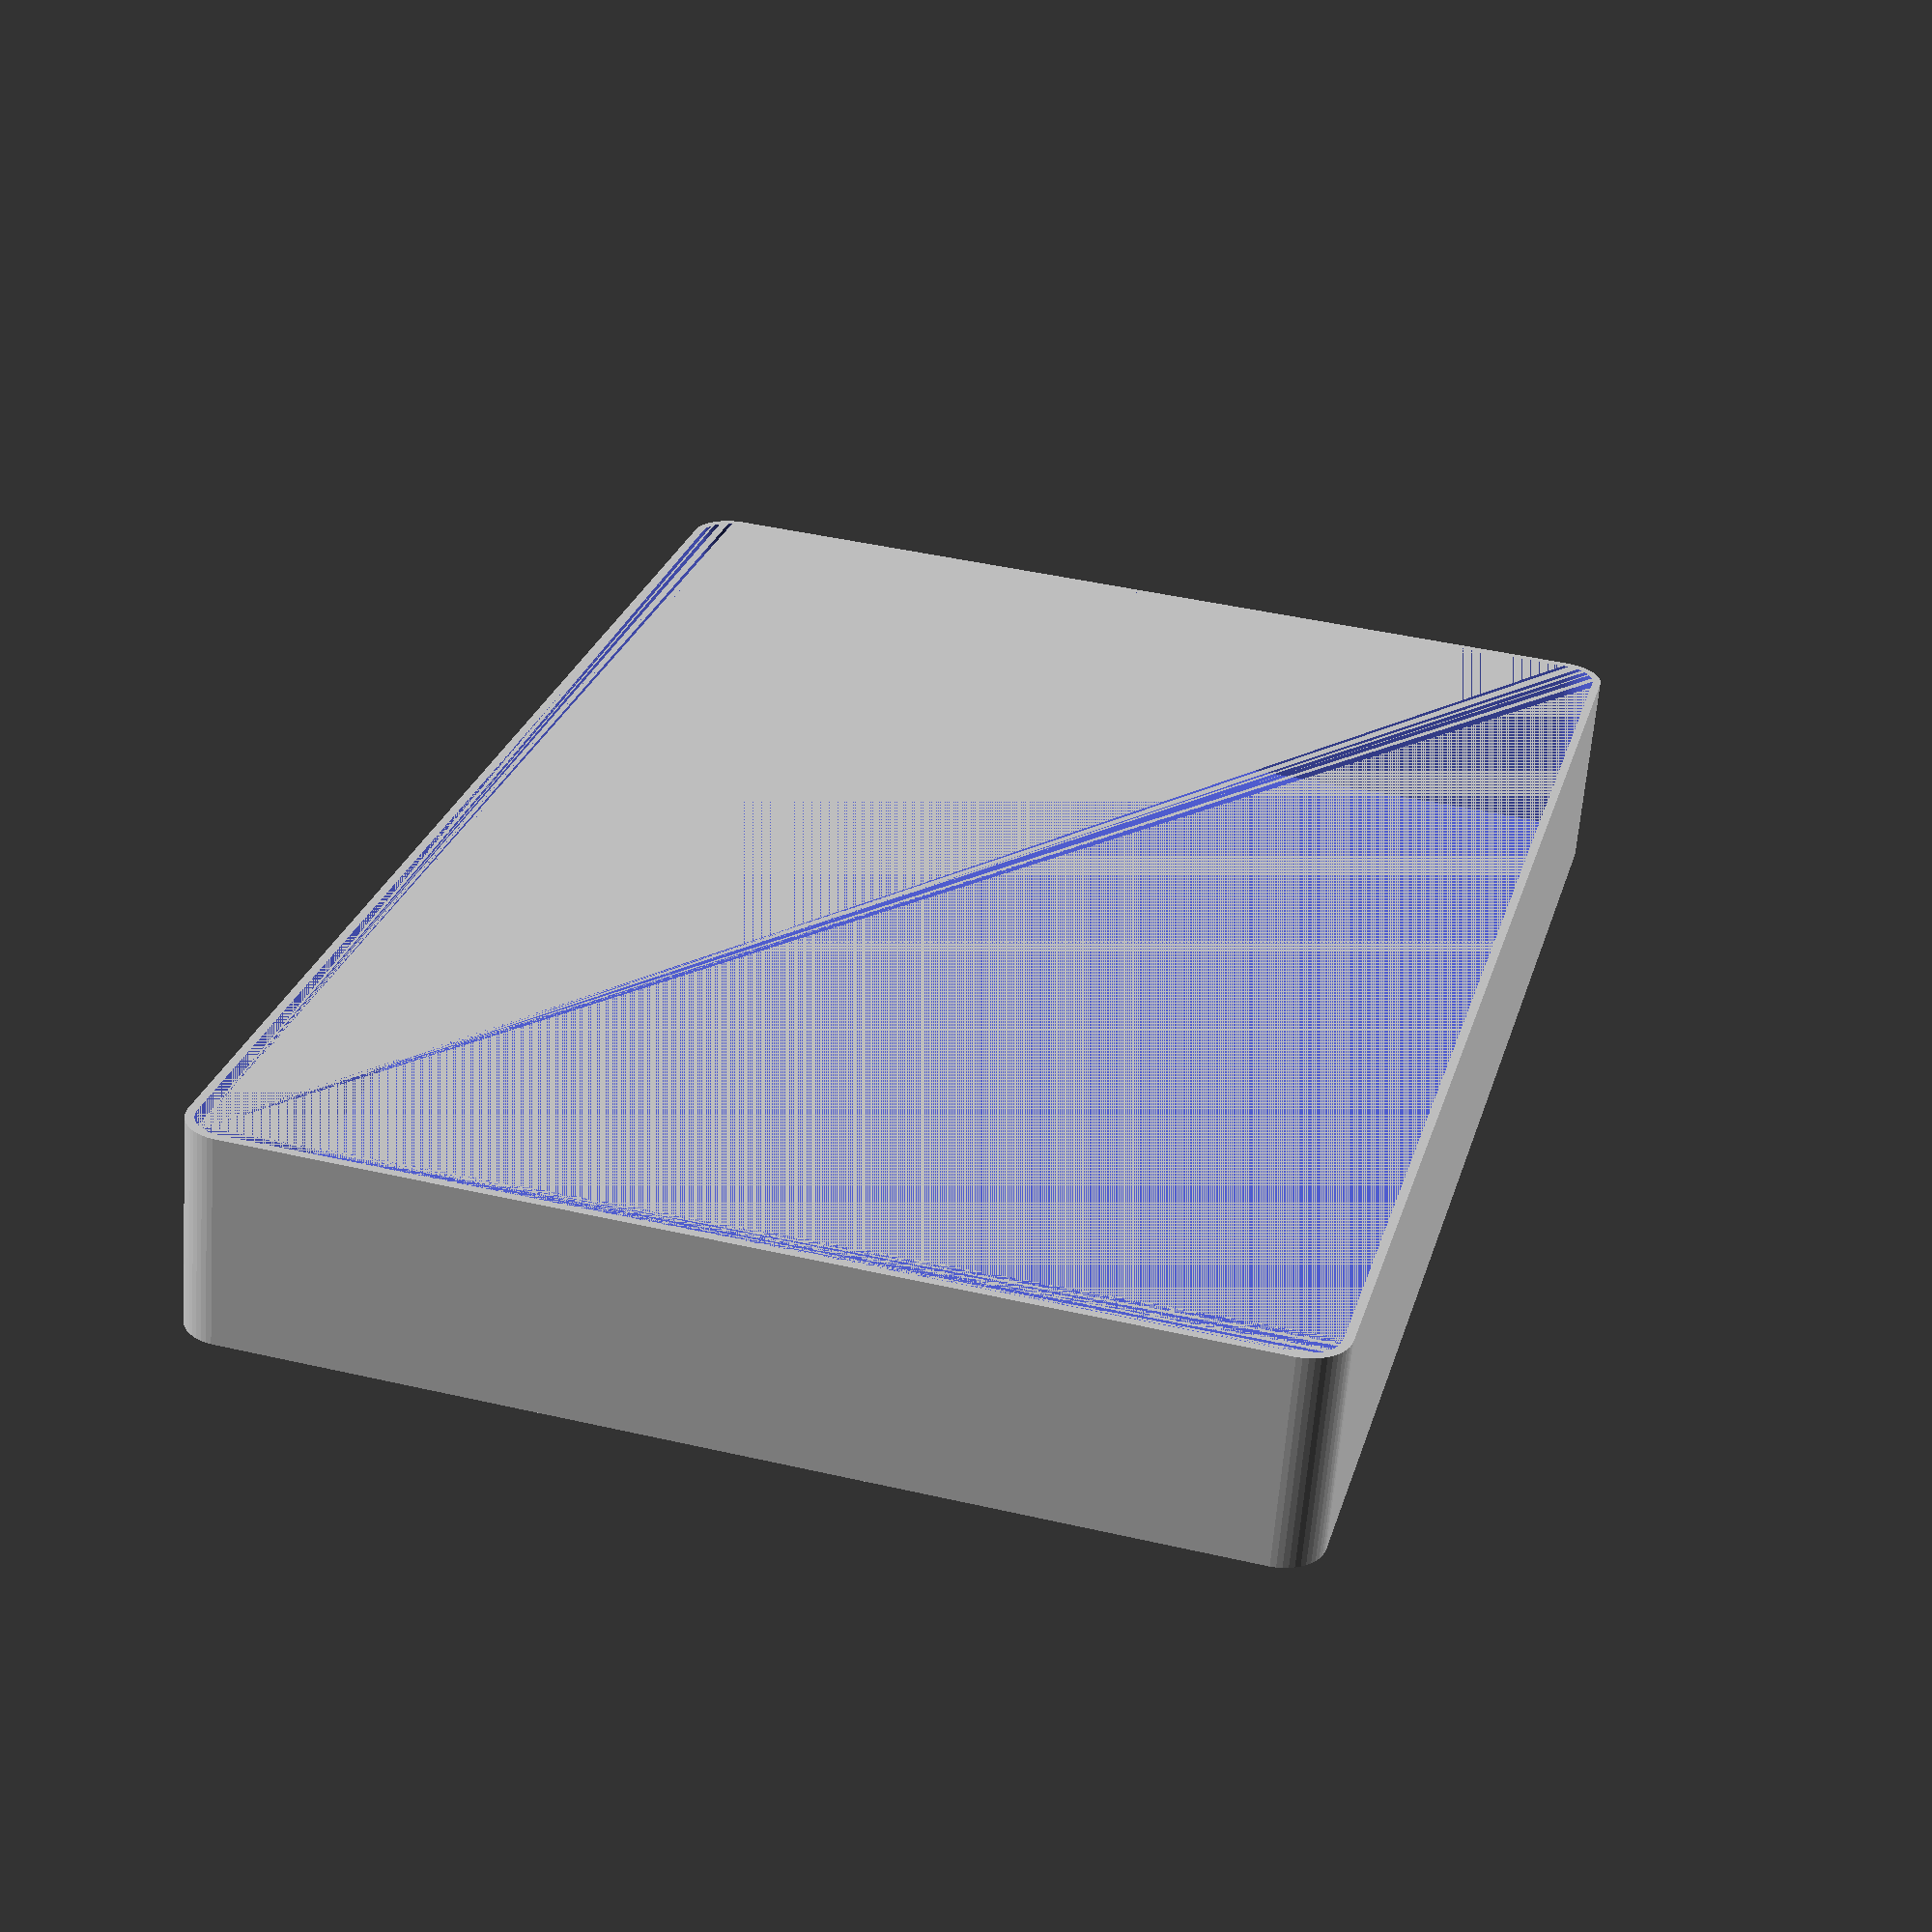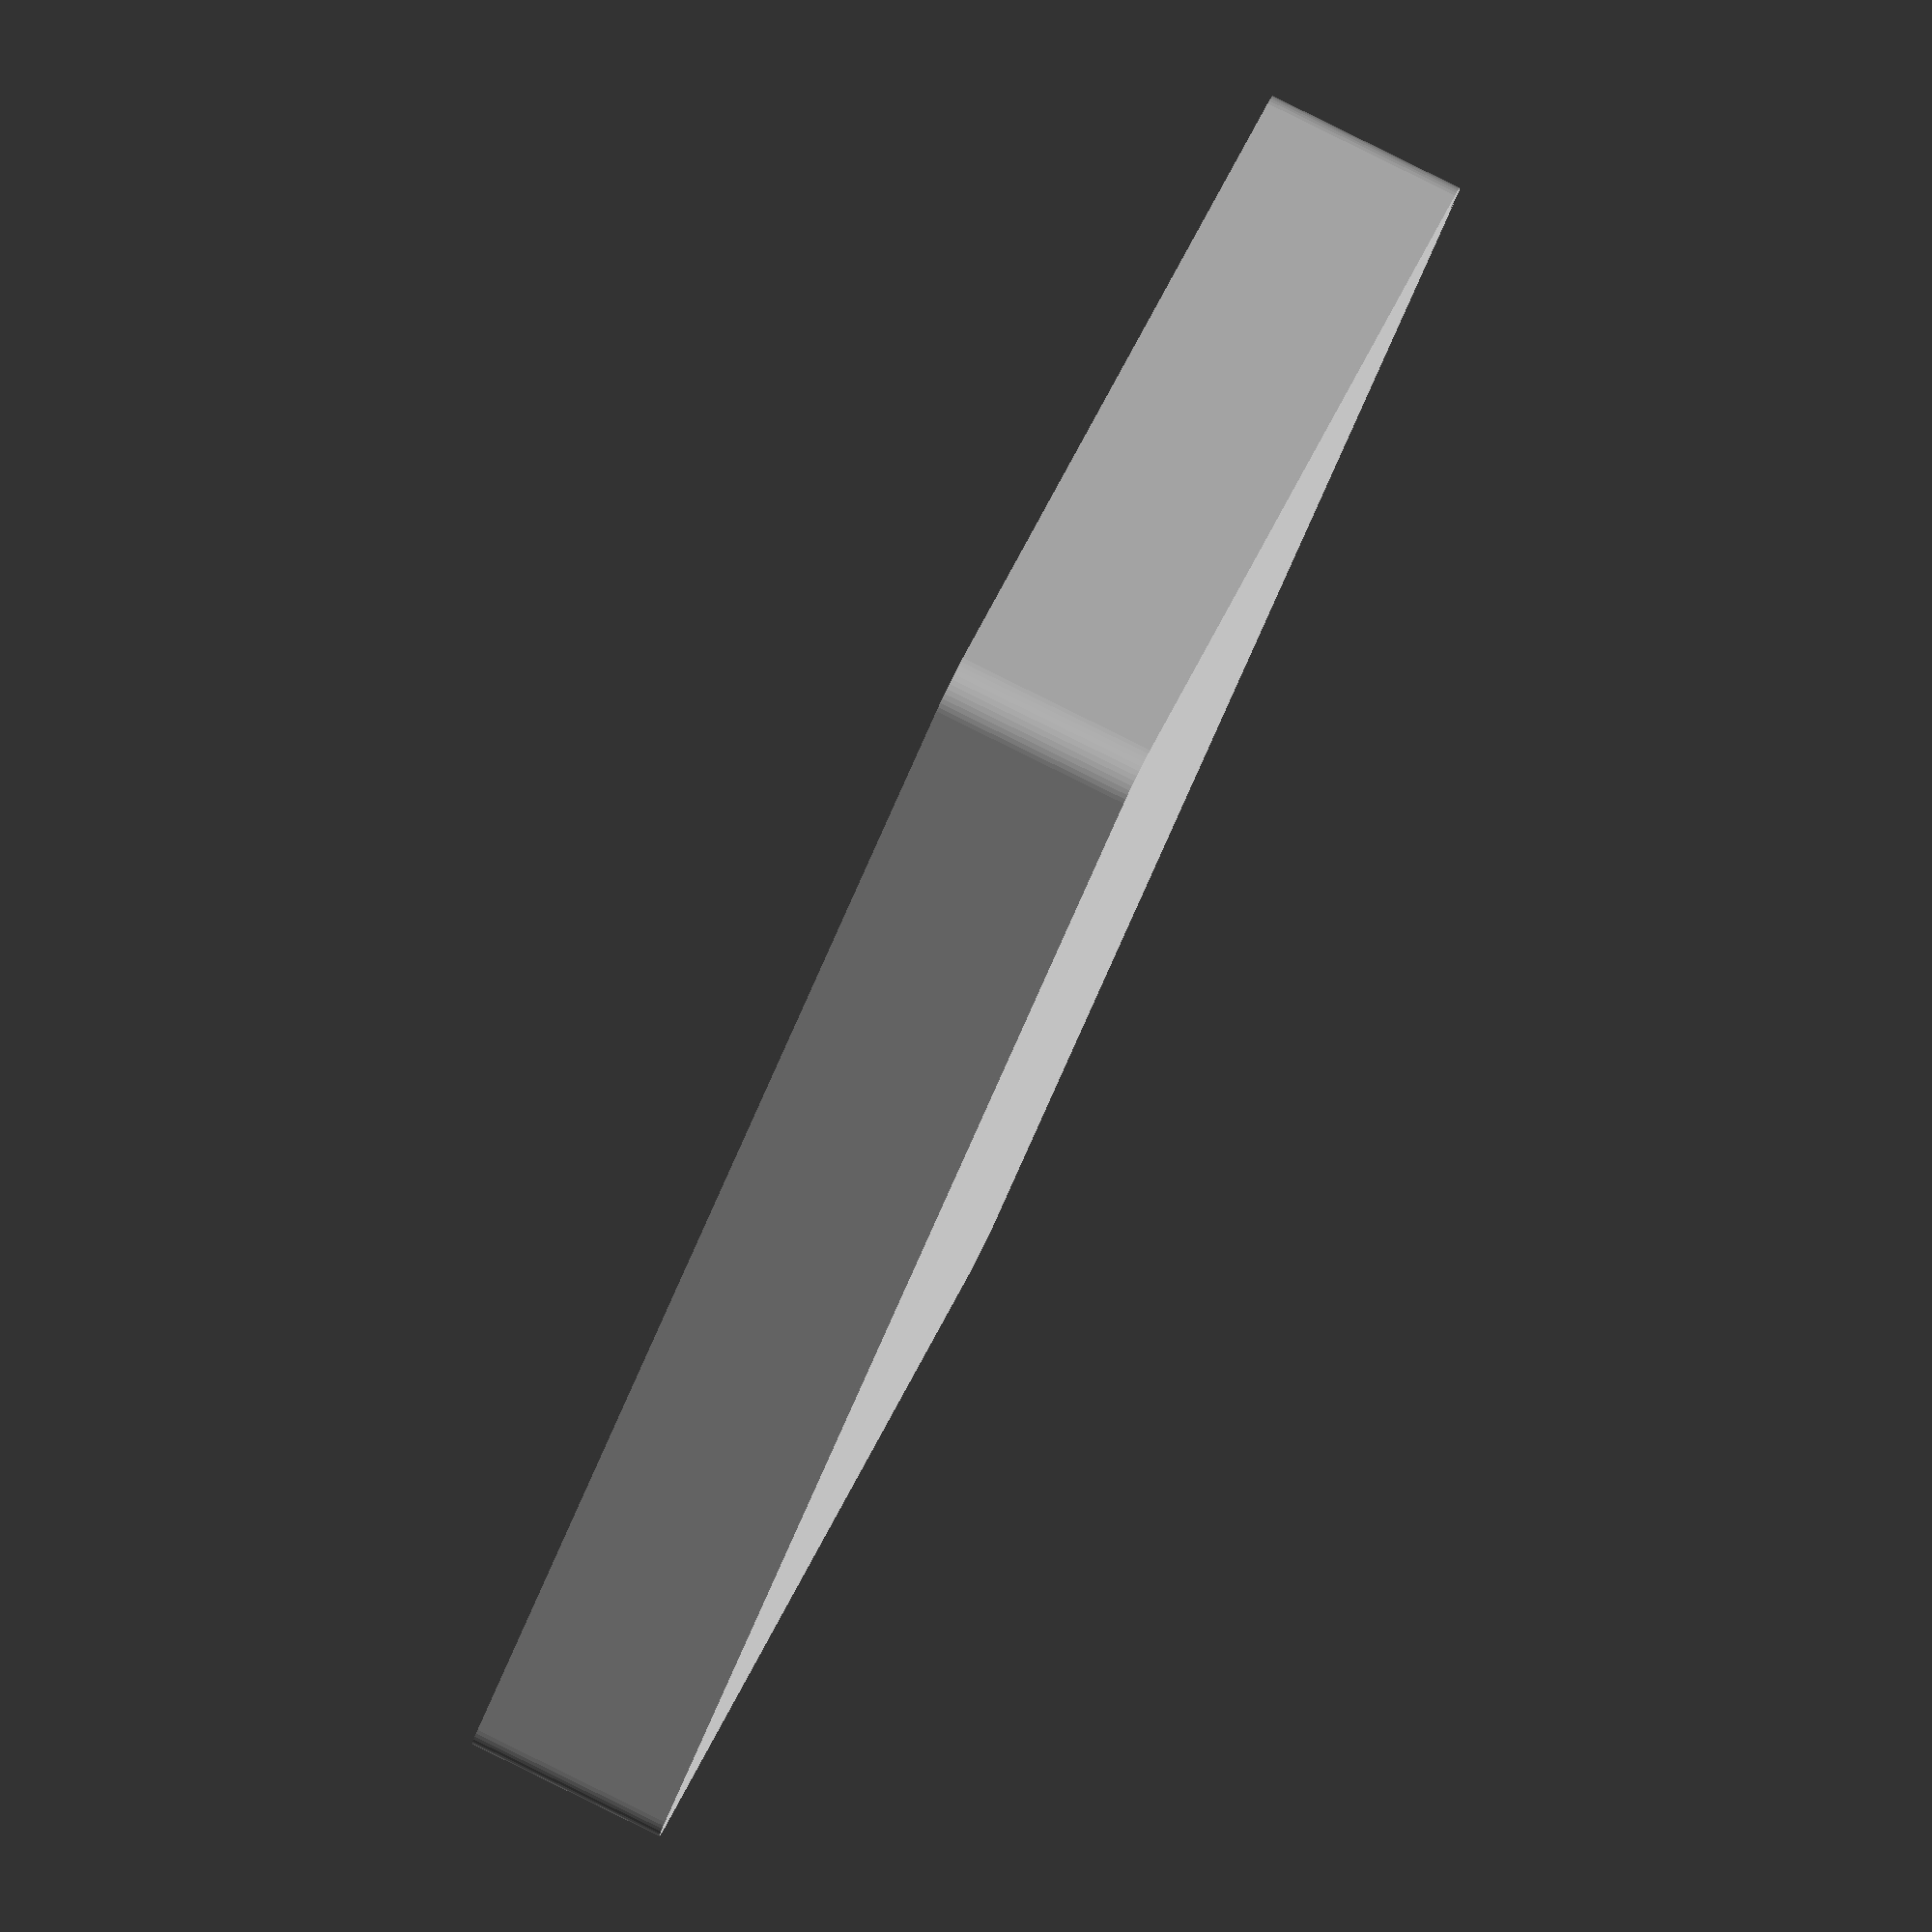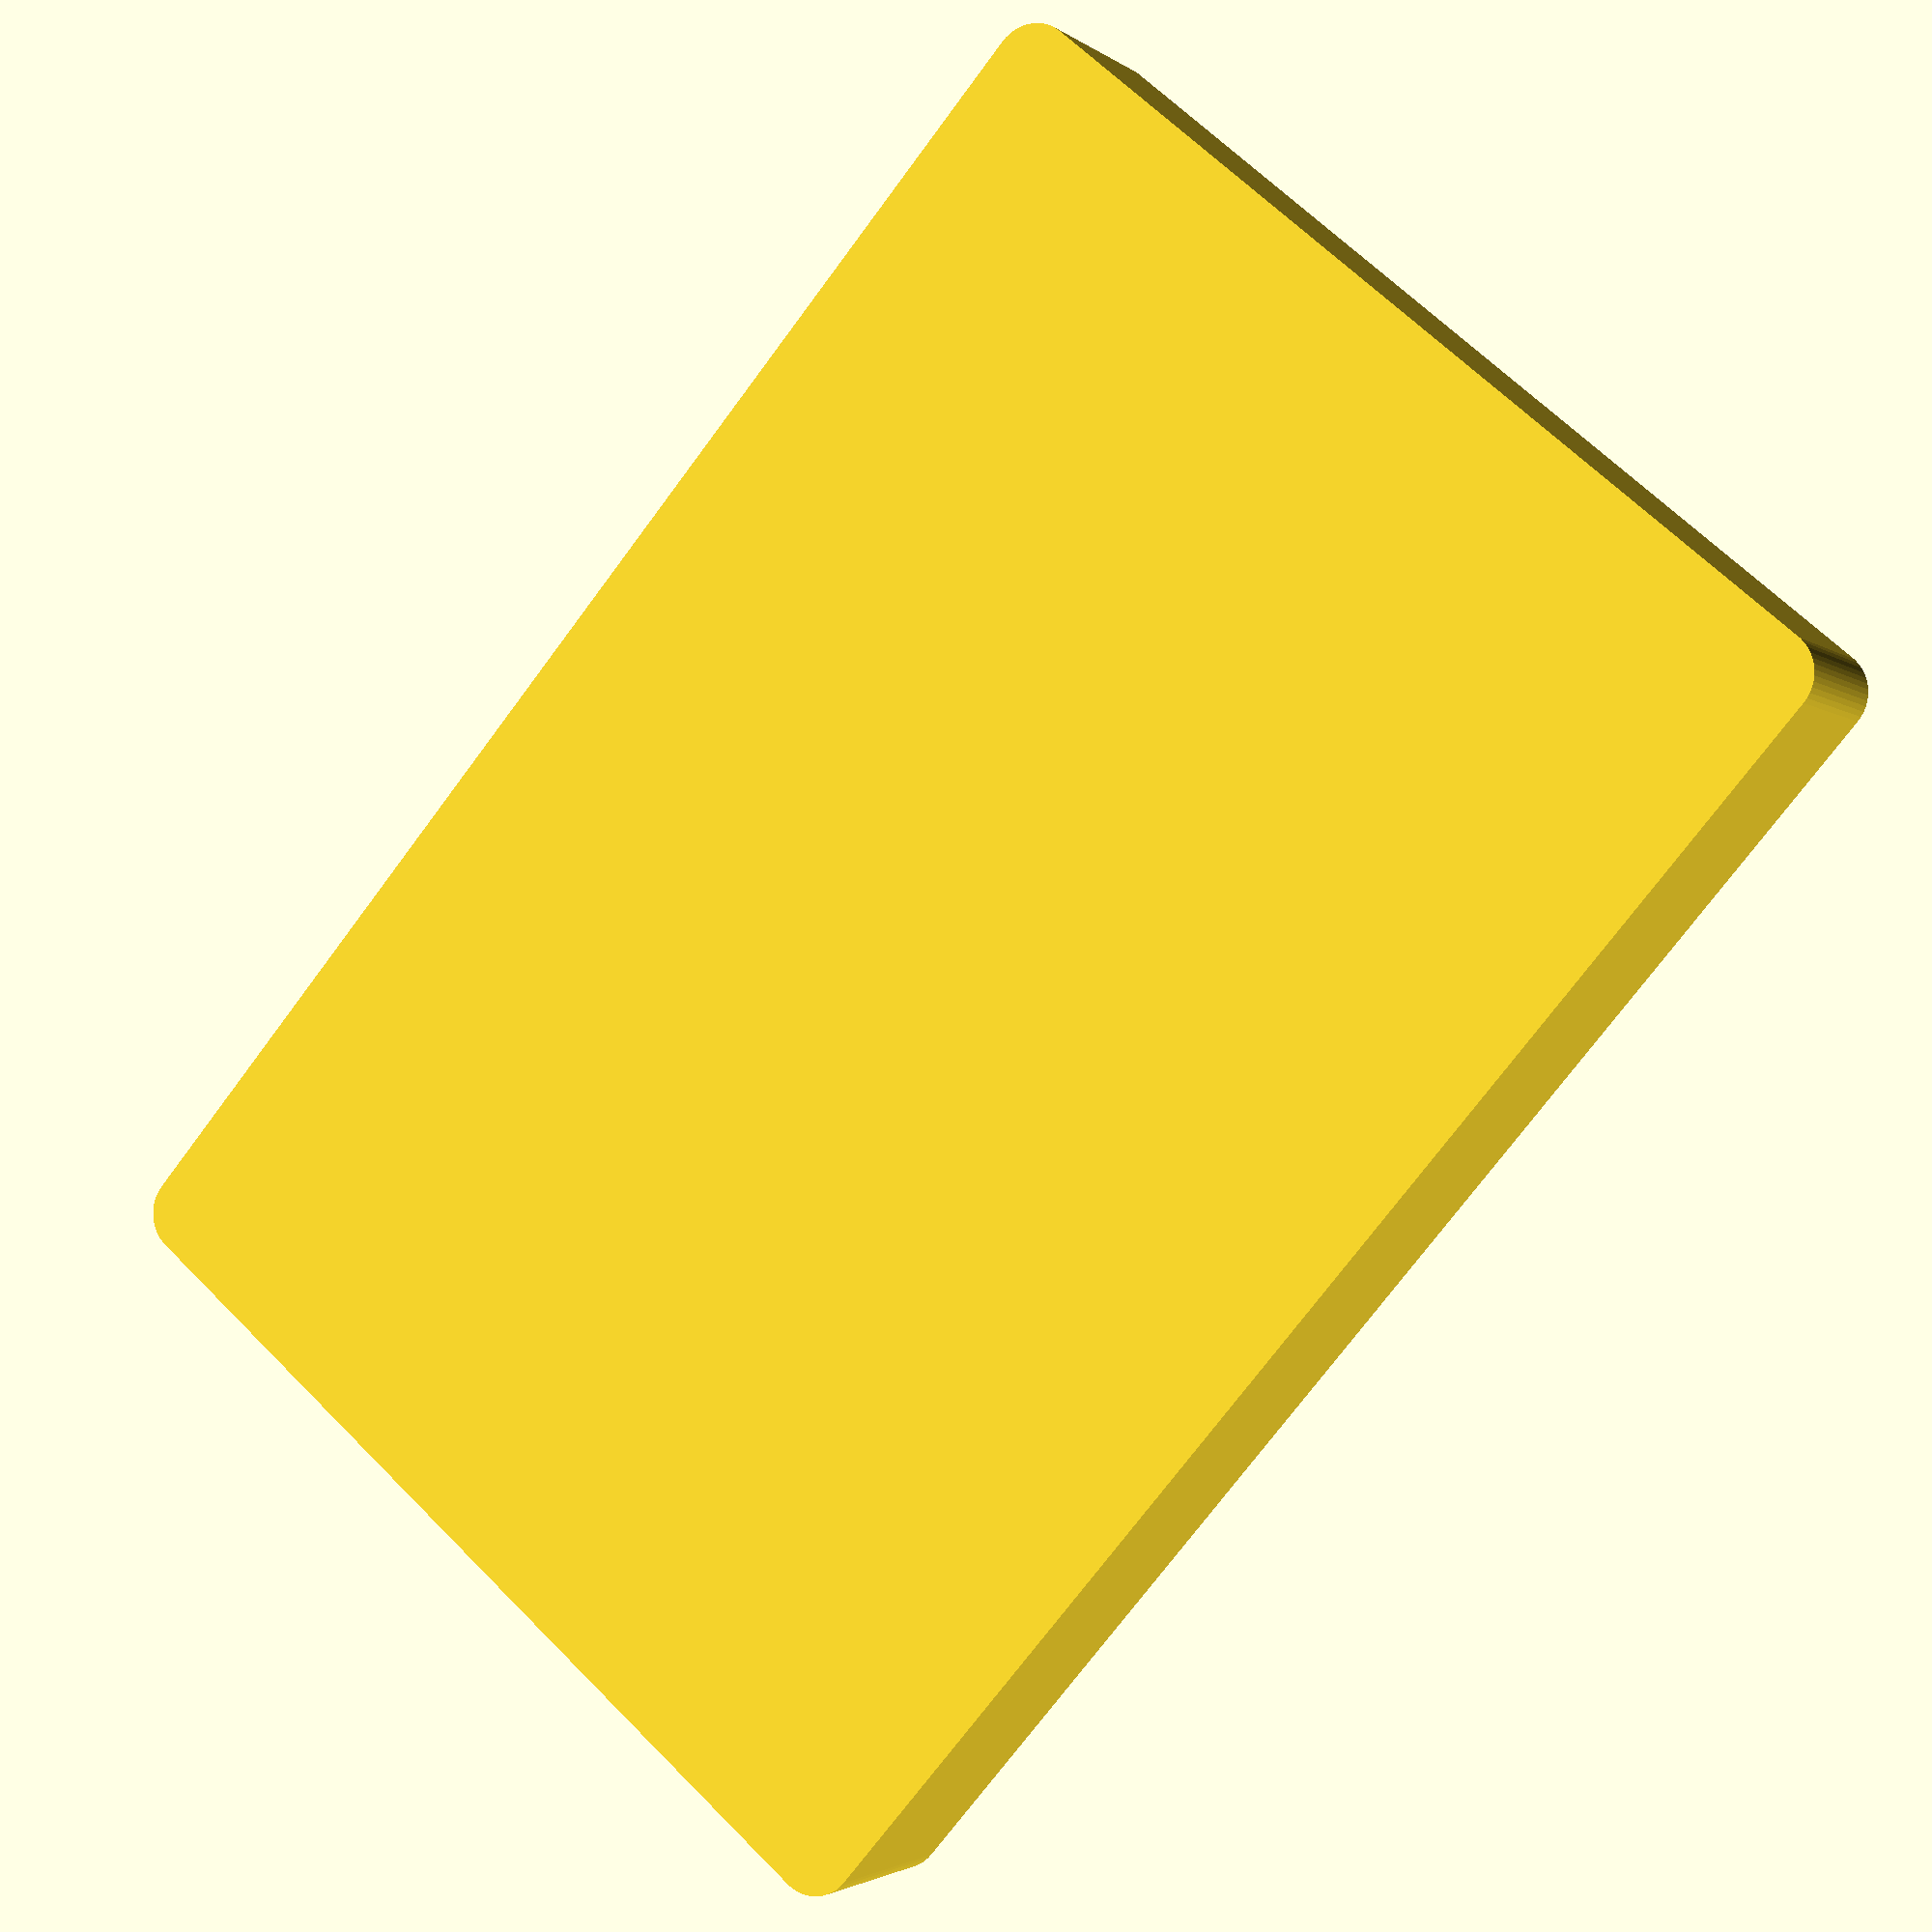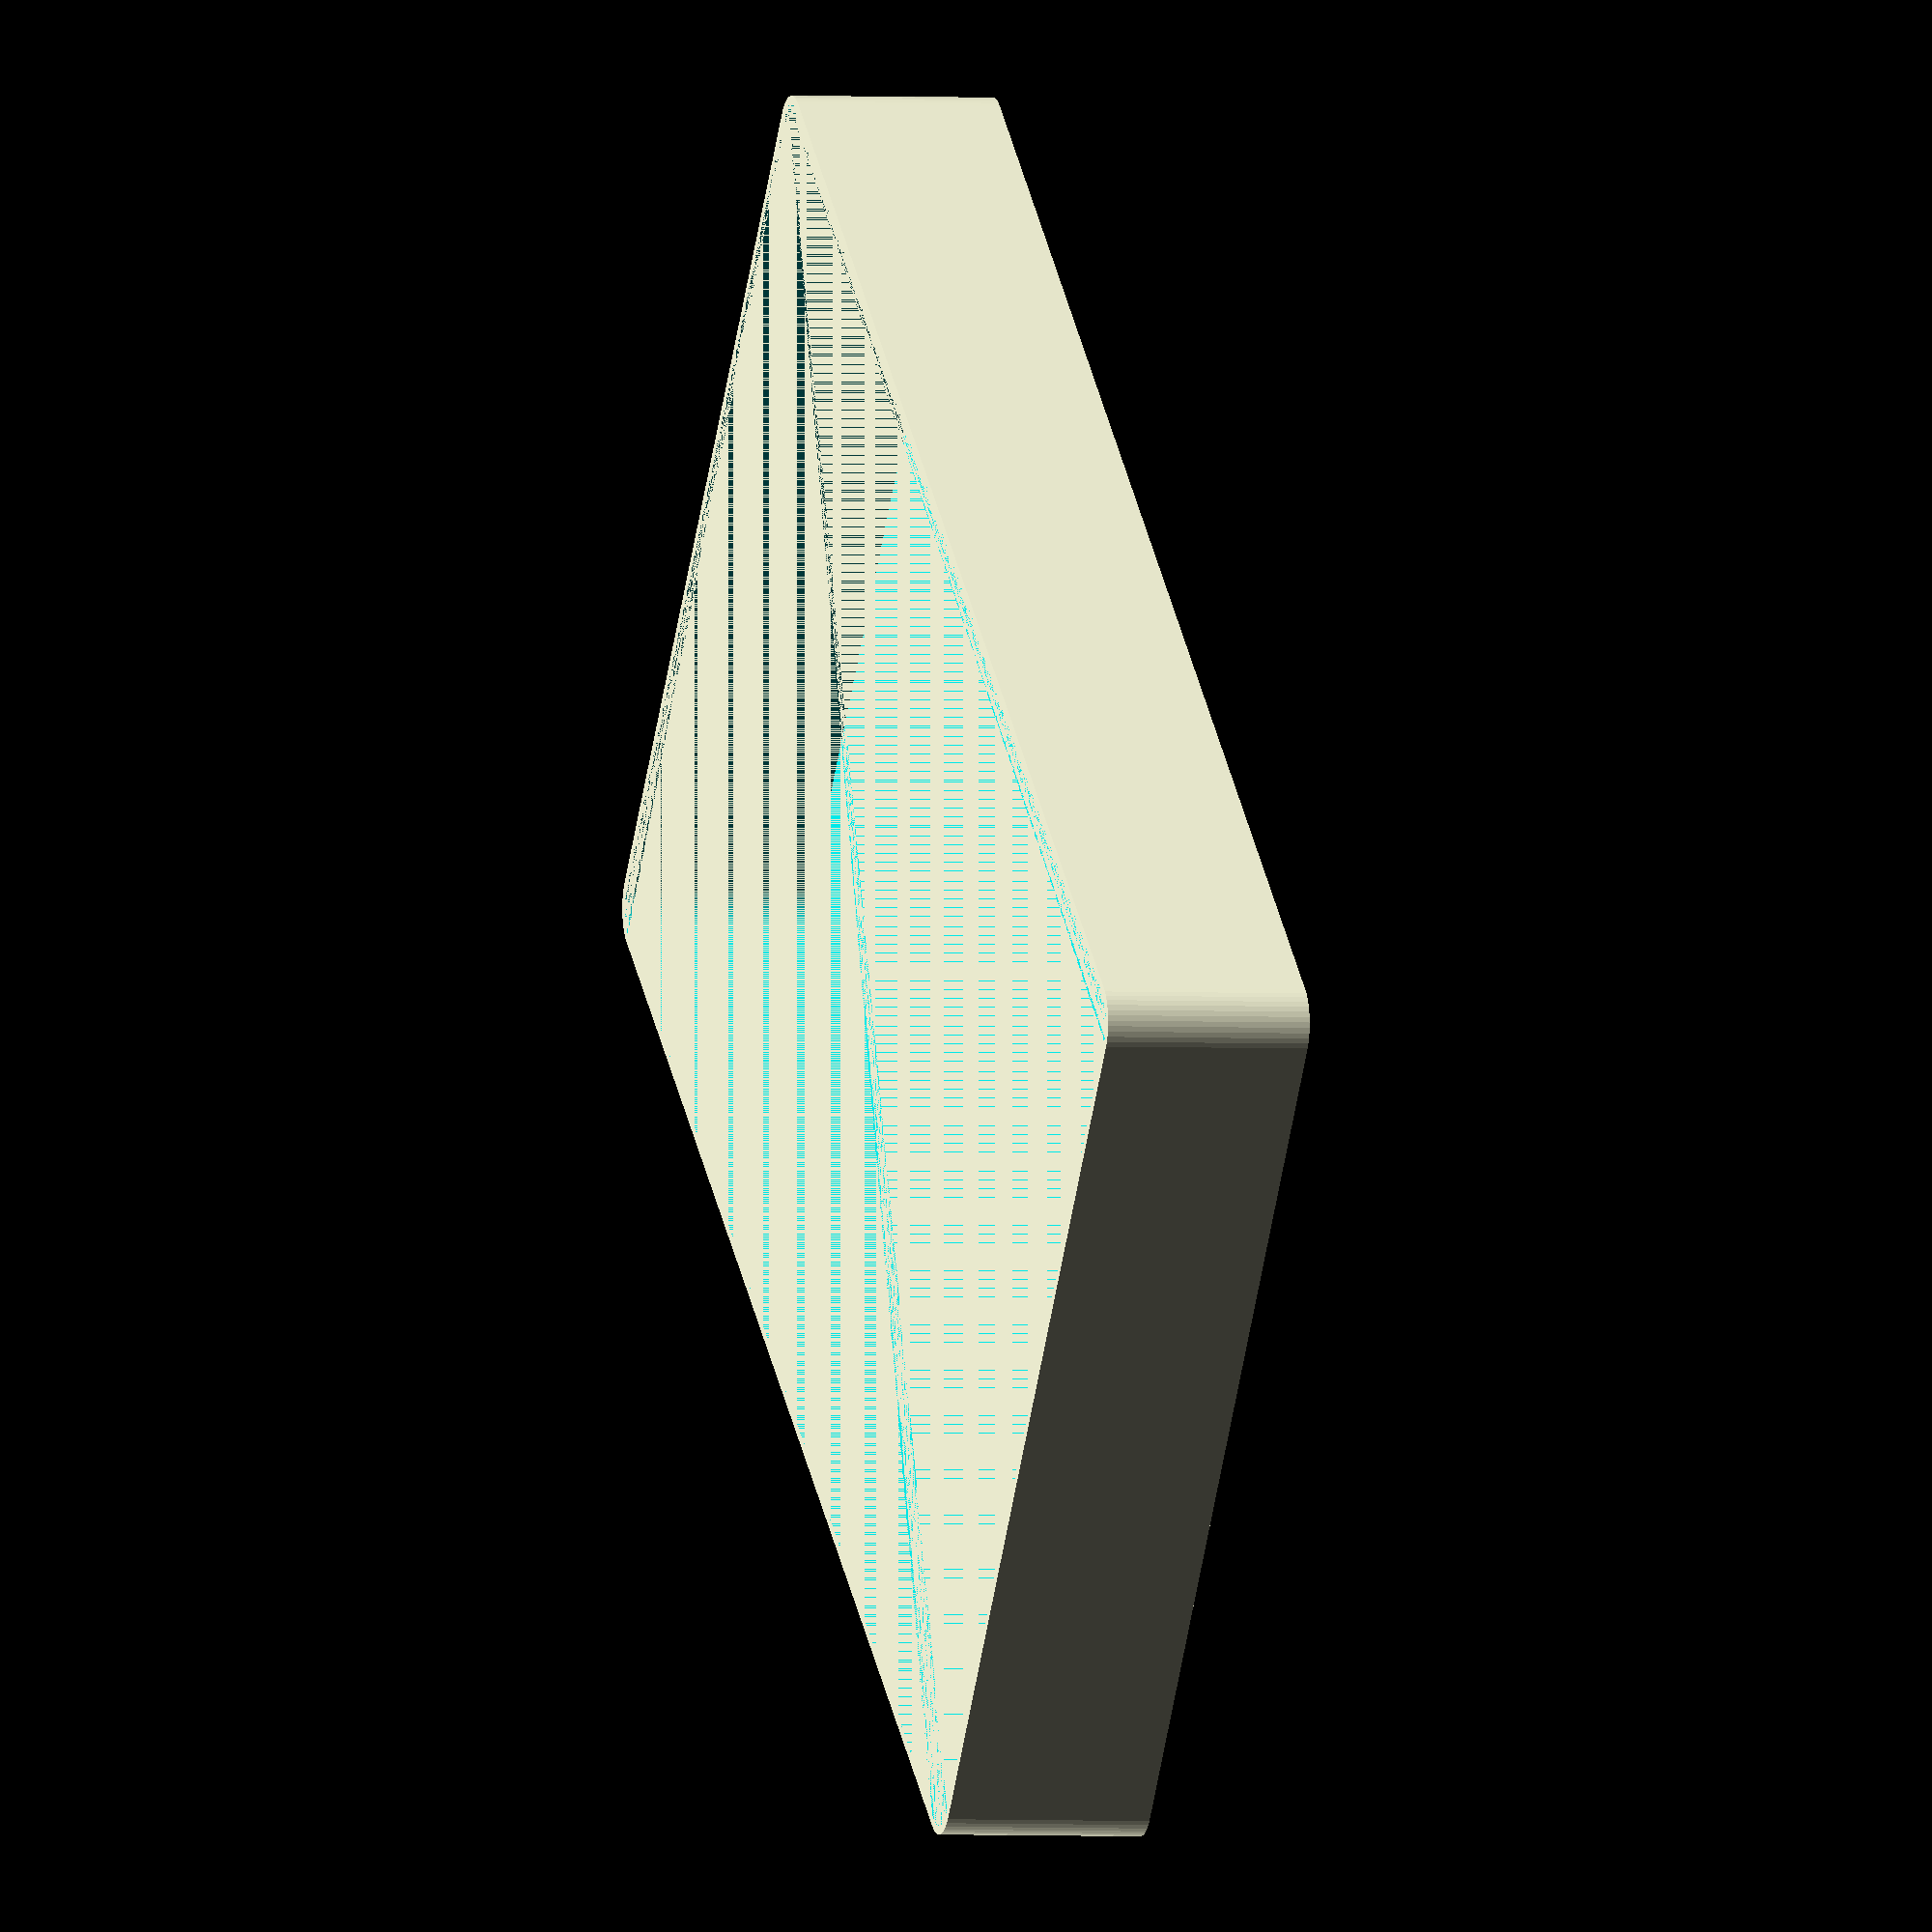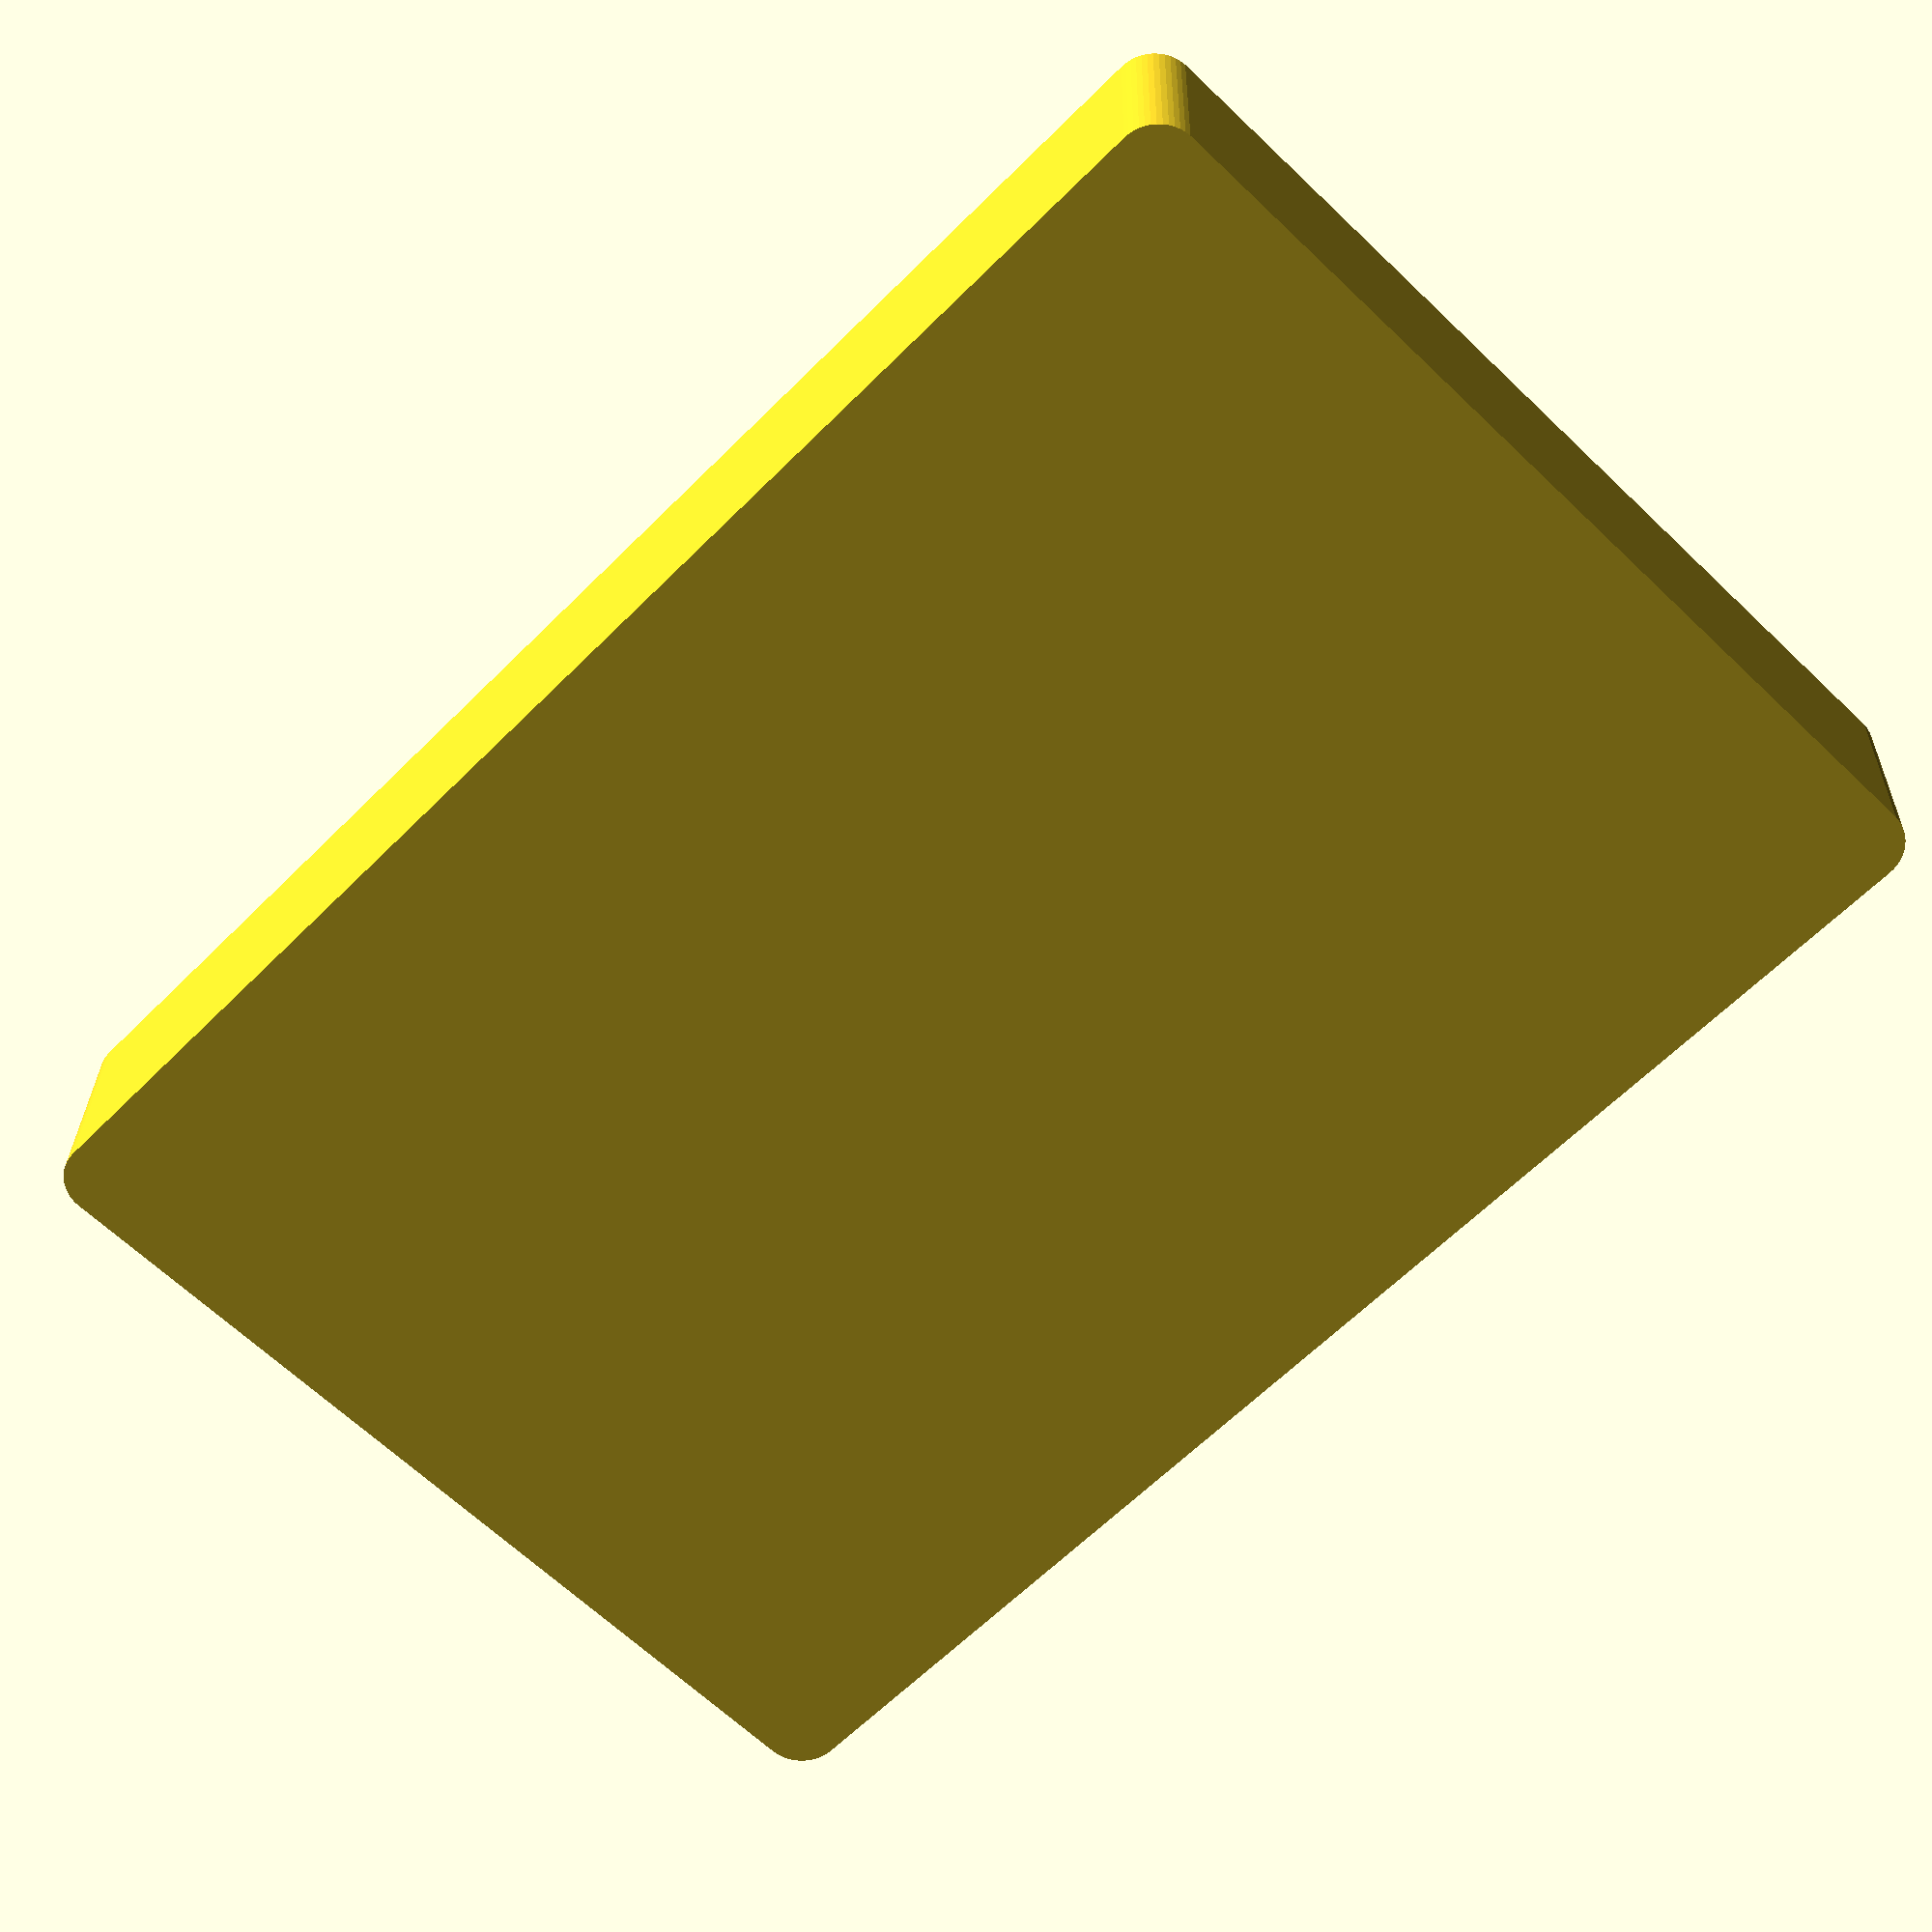
<openscad>
$fn = 50;


difference() {
	union() {
		hull() {
			translate(v = [-55.0000000000, 85.0000000000, 0]) {
				cylinder(h = 24, r = 5);
			}
			translate(v = [55.0000000000, 85.0000000000, 0]) {
				cylinder(h = 24, r = 5);
			}
			translate(v = [-55.0000000000, -85.0000000000, 0]) {
				cylinder(h = 24, r = 5);
			}
			translate(v = [55.0000000000, -85.0000000000, 0]) {
				cylinder(h = 24, r = 5);
			}
		}
	}
	union() {
		translate(v = [0, 0, 2]) {
			hull() {
				translate(v = [-55.0000000000, 85.0000000000, 0]) {
					cylinder(h = 22, r = 4);
				}
				translate(v = [55.0000000000, 85.0000000000, 0]) {
					cylinder(h = 22, r = 4);
				}
				translate(v = [-55.0000000000, -85.0000000000, 0]) {
					cylinder(h = 22, r = 4);
				}
				translate(v = [55.0000000000, -85.0000000000, 0]) {
					cylinder(h = 22, r = 4);
				}
			}
		}
	}
}
</openscad>
<views>
elev=243.0 azim=194.7 roll=184.4 proj=p view=solid
elev=275.1 azim=135.6 roll=116.3 proj=o view=solid
elev=2.2 azim=319.4 roll=203.8 proj=p view=wireframe
elev=1.9 azim=128.5 roll=74.7 proj=o view=solid
elev=332.1 azim=135.7 roll=181.0 proj=p view=wireframe
</views>
